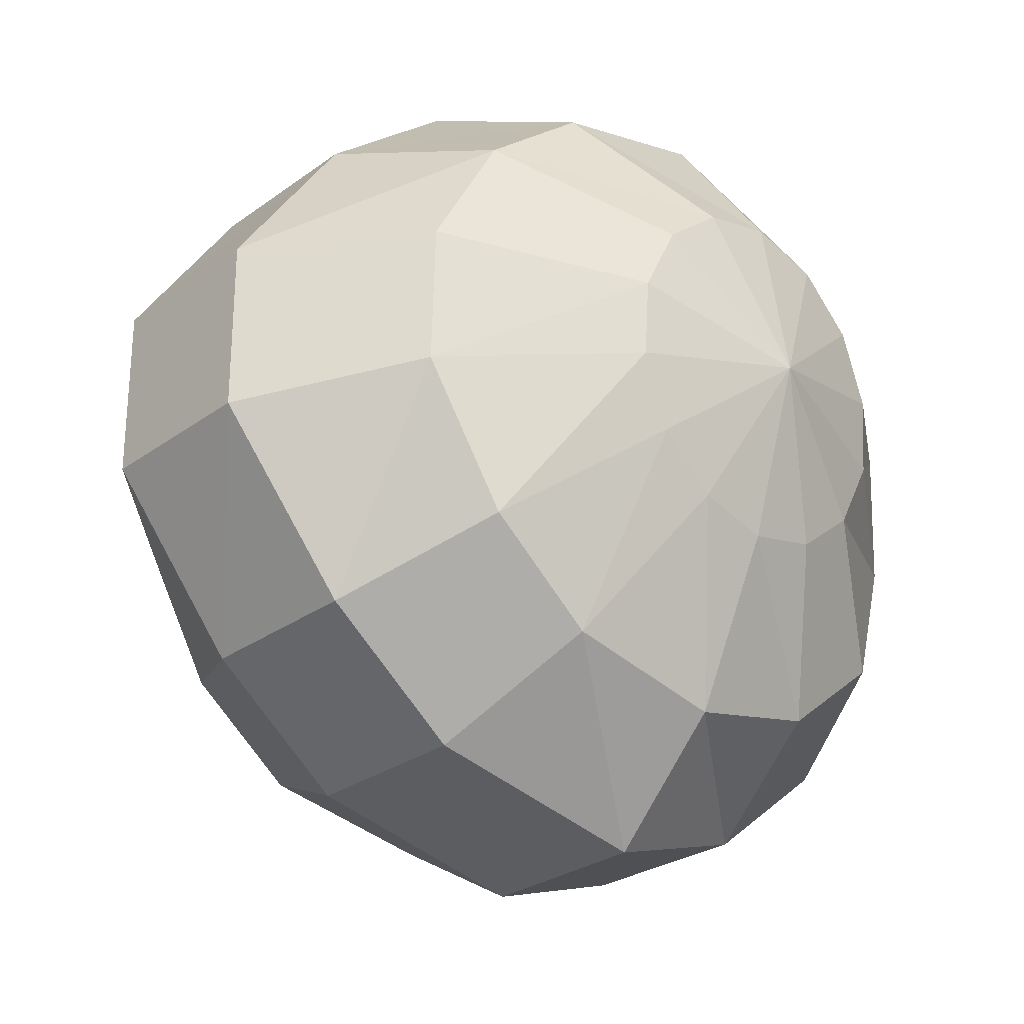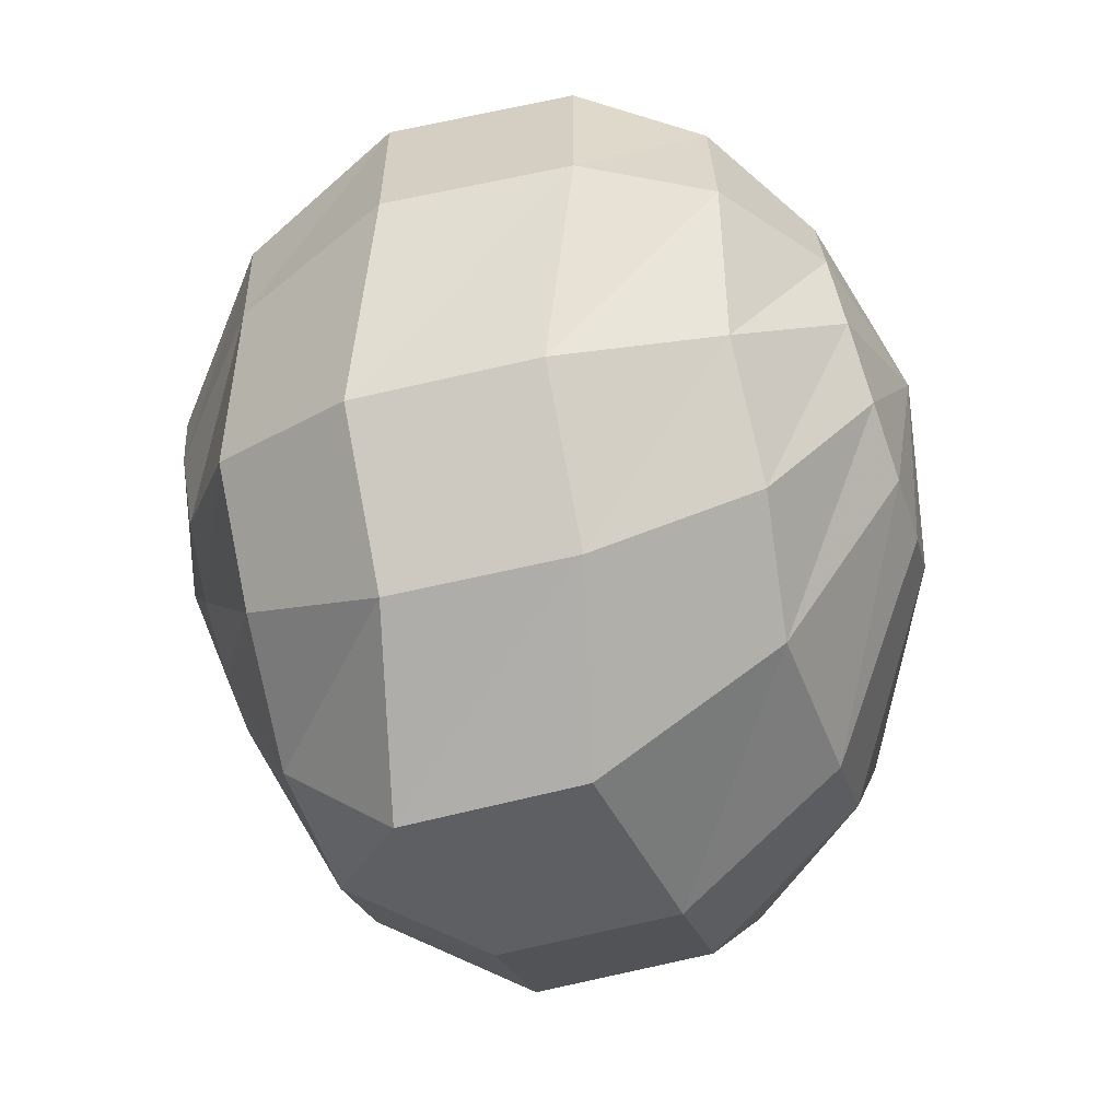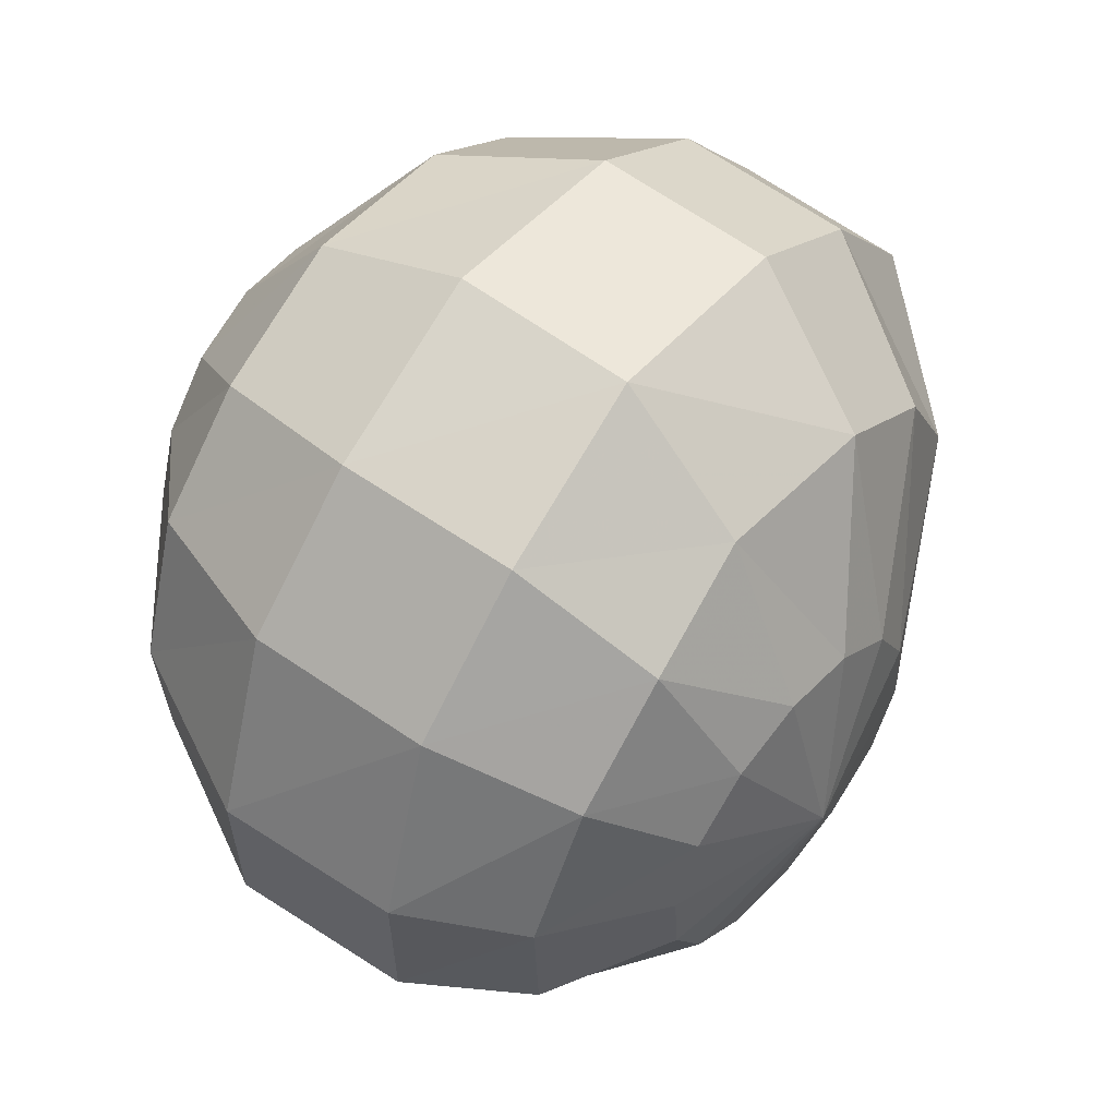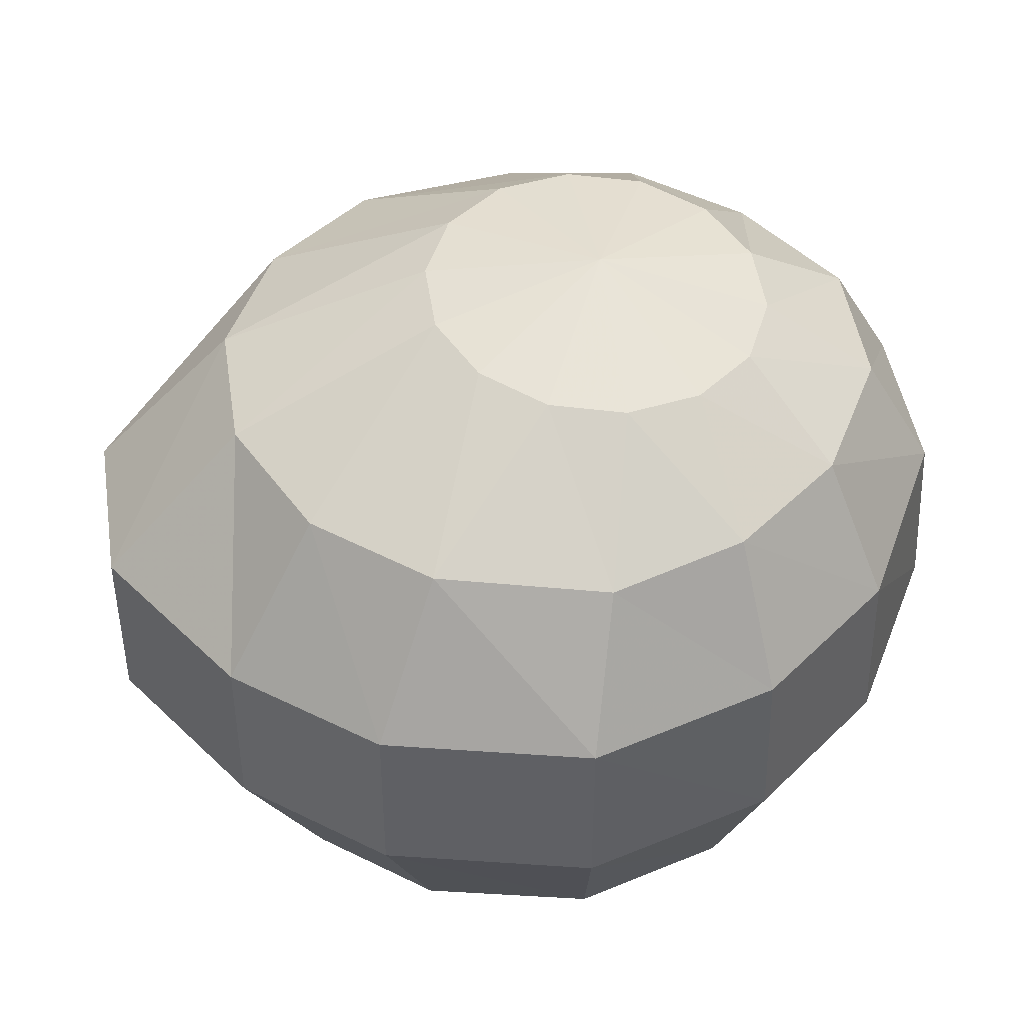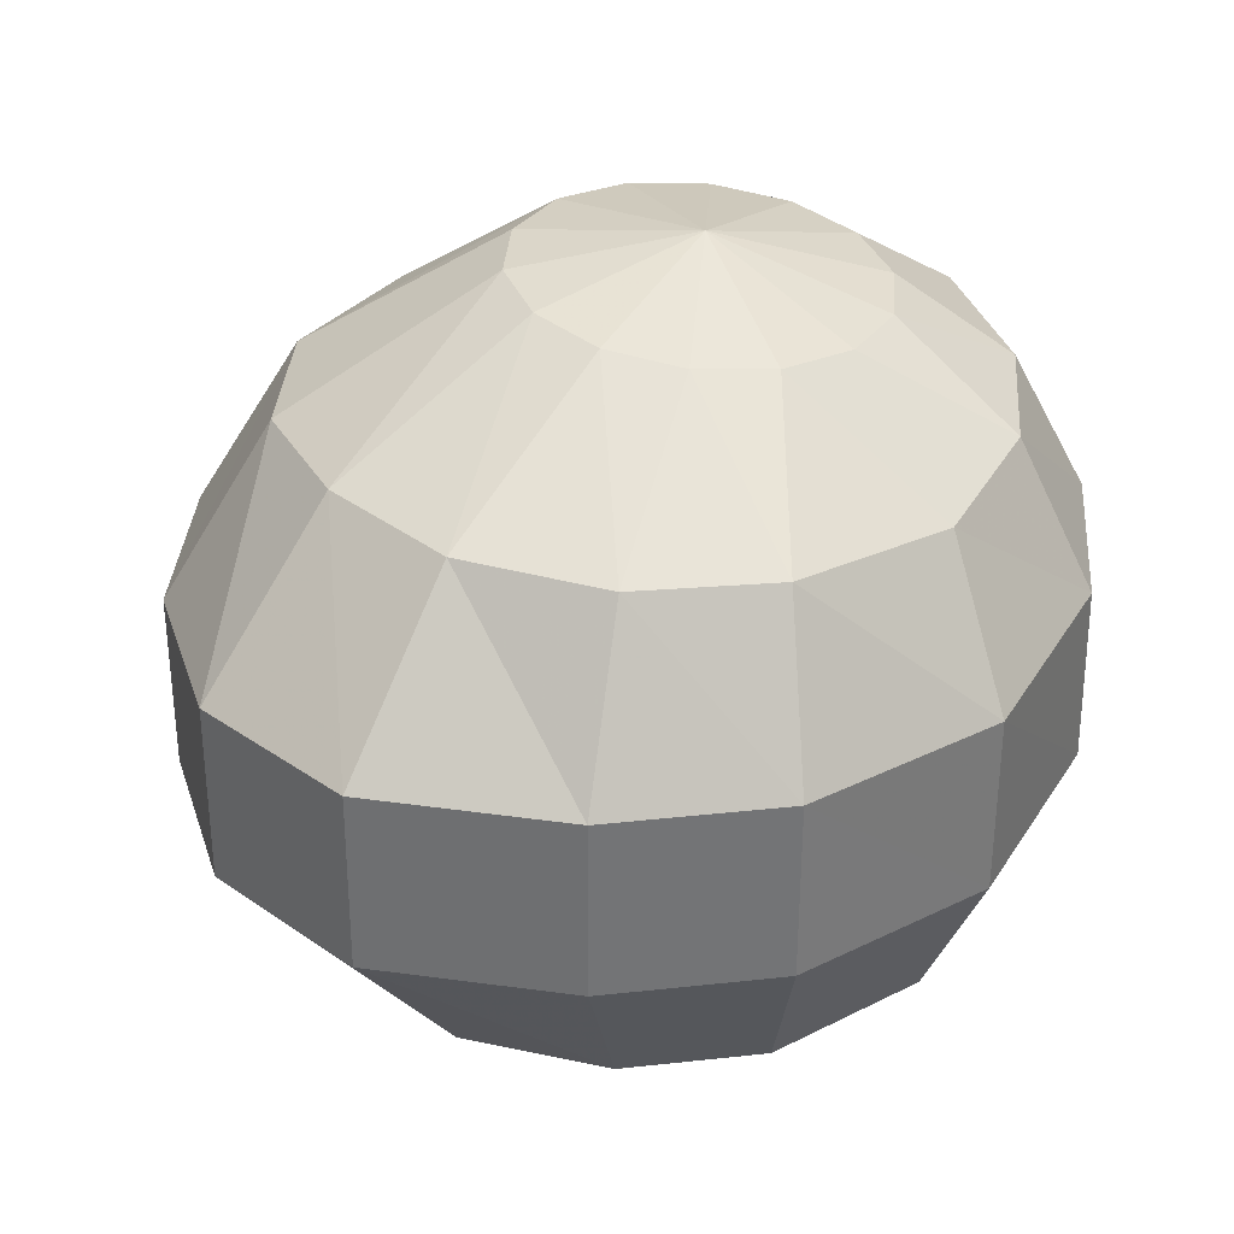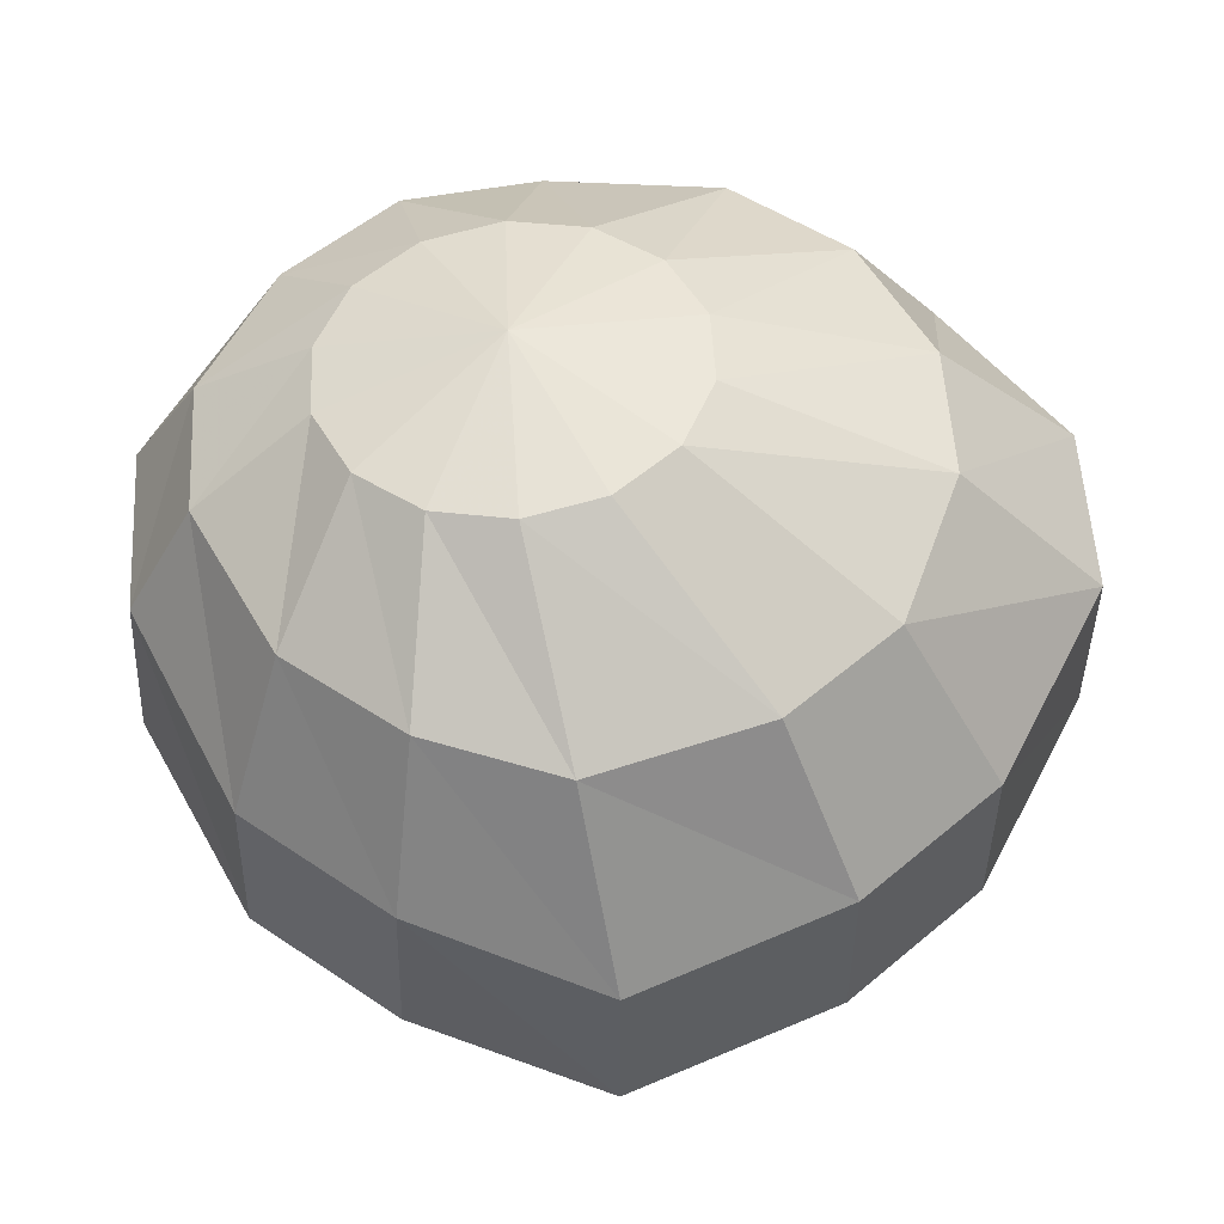
<metadata>
{"format":"obj","ext":"obj","renderer":"f3d","projection":"perspective","resolution":1024,"background":"white","views":[{"elev":-27.4,"azim":138.0,"up":"+Y"},{"elev":-59.8,"azim":-74.6,"up":"+Y"},{"elev":61.0,"azim":-53.2,"up":"+Y"},{"elev":45.7,"azim":171.1,"up":"+Z"},{"elev":34.4,"azim":132.9,"up":"+Z"},{"elev":54.3,"azim":-3.3,"up":"+Z"}]}
</metadata>
<code>
g Sphere01_s
v -4.417 0.4029 112.4
v -4.225 11.24 109.1
v -9.004 10.15 108.9
v -12.85 7.102 108.9
v -14.99 2.691 109.1
v -15.01 -2.206 109.4
v -12.9 -6.617 109.8
v -9.08 -9.67 110.2
v -4.309 -10.76 110.6
v 0.47 -9.67 110.8
v 4.311 -6.617 110.8
v 6.452 -2.206 110.6
v 6.471 2.691 110.3
v 4.363 7.102 109.9
v 0.5453 10.15 109.5
v -10.32 18.16 103.9
v -1.887 20.2 102.9
v -17.23 12.65 104
v -21.92 4.365 104.1
v -21.94 -4.467 104.4
v -17.3 -13.5 103.4
v -10.4 -19.01 103.6
v -2.018 -21.59 102.6
v 8.745 -19 103.5
v 15.66 -13.5 103.5
v 19.63 -4.454 104.6
v 19.64 4.378 104.3
v 15.73 12.66 104.1
v 8.827 18.17 103.8
v -11.71 22.83 95.12
v -2.6e-05 25.69 94.08
v -20.32 15.96 95.38
v -26.05 5.617 96.95
v -26.05 -5.407 96.95
v -20.38 -17.03 93.76
v -11.77 -23.9 93.51
v -0.1117 -28.05 90.85
v 12.93 -23.89 92.79
v 21.55 -17.02 92.81
v 28.63 -5.381 94.8
v 28.63 5.644 94.8
v 21.61 15.97 94.43
v 12.99 22.84 94.4
v -12.04 22.83 83.83
v -2.5e-05 25.69 82.77
v -20.66 15.96 84.08
v -26.72 5.617 85.67
v -26.72 -5.407 85.67
v -20.71 -17.03 82.46
v -12.1 -23.9 82.21
v -0.1117 -28.05 79.54
v 12.96 -23.89 81.48
v 21.58 -17.02 81.5
v 28.69 -5.381 83.49
v 28.69 5.644 83.49
v 21.64 15.97 83.12
v 13.02 22.84 83.09
v -10.04 18.75 73.65
v -0.5509 21.09 72.88
v -16.94 13.24 74.03
v -21.46 5.257 75.25
v -21.45 -3.573 75.56
v -16.95 -12.91 73.53
v -10.04 -18.41 73.41
v -0.5337 -20.69 72.66
v 9.79 -18.41 72.65
v 16.69 -12.9 72.41
v 21.15 -3.56 73.58
v 21.13 5.27 73.27
v 16.7 13.25 72.91
v 9.784 18.76 72.89
v -6.209 10.99 67.11
v -1.437 12.08 66.78
v -10.03 7.939 67.52
v -12.14 3.53 67.95
v -12.12 -1.365 68.29
v -9.978 -5.774 68.49
v -6.136 -8.826 68.5
v -1.355 -9.915 68.33
v 3.417 -8.825 68
v 7.237 -5.774 67.59
v 9.346 -1.365 67.17
v 9.328 3.53 66.82
v 7.186 7.939 66.62
v 3.344 10.99 66.61
v -1.527 0.9055 65.05
v -1.527 0.9055 65.05
v -6.136 -8.826 68.5
v -9.978 -5.774 68.49
v -1.355 -9.915 68.33
v 3.417 -8.825 68
v 7.237 -5.774 67.59
v -1.527 0.9055 65.05
f 1 2 3
f 1 3 4
f 1 4 5
f 1 5 6
f 1 6 7
f 1 7 8
f 1 8 9
f 1 9 10
f 1 10 11
f 1 11 12
f 1 12 13
f 1 13 14
f 1 14 15
f 1 15 2
f 16 3 2
f 2 17 16
f 18 4 3
f 3 16 18
f 19 5 4
f 4 18 19
f 20 6 5
f 5 19 20
f 21 7 6
f 6 20 21
f 22 8 7
f 7 21 22
f 23 9 8
f 8 22 23
f 24 10 9
f 9 23 24
f 25 11 10
f 10 24 25
f 26 12 11
f 11 25 26
f 27 13 12
f 12 26 27
f 28 14 13
f 13 27 28
f 29 15 14
f 14 28 29
f 17 2 15
f 15 29 17
f 30 16 17
f 17 31 30
f 32 18 16
f 16 30 32
f 33 19 18
f 18 32 33
f 34 20 19
f 19 33 34
f 35 21 20
f 20 34 35
f 36 22 21
f 21 35 36
f 37 23 22
f 22 36 37
f 38 24 23
f 23 37 38
f 39 25 24
f 24 38 39
f 40 26 25
f 25 39 40
f 41 27 26
f 26 40 41
f 42 28 27
f 27 41 42
f 43 29 28
f 28 42 43
f 31 17 29
f 29 43 31
f 44 30 31
f 31 45 44
f 46 32 30
f 30 44 46
f 47 33 32
f 32 46 47
f 48 34 33
f 33 47 48
f 49 35 34
f 34 48 49
f 50 36 35
f 35 49 50
f 51 37 36
f 36 50 51
f 52 38 37
f 37 51 52
f 53 39 38
f 38 52 53
f 54 40 39
f 39 53 54
f 55 41 40
f 40 54 55
f 56 42 41
f 41 55 56
f 57 43 42
f 42 56 57
f 45 31 43
f 43 57 45
f 58 44 45
f 45 59 58
f 60 46 44
f 44 58 60
f 61 47 46
f 46 60 61
f 62 48 47
f 47 61 62
f 63 49 48
f 48 62 63
f 64 50 49
f 49 63 64
f 65 51 50
f 50 64 65
f 66 52 51
f 51 65 66
f 67 53 52
f 52 66 67
f 68 54 53
f 53 67 68
f 69 55 54
f 54 68 69
f 70 56 55
f 55 69 70
f 71 57 56
f 56 70 71
f 59 45 57
f 57 71 59
f 72 58 59
f 59 73 72
f 74 60 58
f 58 72 74
f 75 61 60
f 60 74 75
f 76 62 61
f 61 75 76
f 77 63 62
f 62 76 77
f 78 64 63
f 63 77 78
f 79 65 64
f 64 78 79
f 80 66 65
f 65 79 80
f 81 67 66
f 66 80 81
f 82 68 67
f 67 81 82
f 83 69 68
f 68 82 83
f 84 70 69
f 69 83 84
f 85 71 70
f 70 84 85
f 73 59 71
f 71 85 73
f 86 72 73
f 86 74 72
f 86 75 74
f 86 76 75
f 86 77 76
f 87 88 89
f 86 90 88
f 86 91 90
f 86 92 91
f 93 82 81
f 86 83 82
f 86 84 83
f 86 85 84
f 86 73 85
g Sphere01_s
v -4.417 0.4029 112.4
v -4.225 11.24 109.1
v -9.004 10.15 108.9
v -12.85 7.102 108.9
v -14.99 2.691 109.1
v -15.01 -2.206 109.4
v -12.9 -6.617 109.8
v -9.08 -9.67 110.2
v -4.309 -10.76 110.6
v 0.47 -9.67 110.8
v 4.311 -6.617 110.8
v 6.452 -2.206 110.6
v 6.471 2.691 110.3
v 4.363 7.102 109.9
v 0.5453 10.15 109.5
v -10.32 18.16 103.9
v -1.887 20.2 102.9
v -17.23 12.65 104
v -21.92 4.365 104.1
v -21.94 -4.467 104.4
v -17.3 -13.5 103.4
v -10.4 -19.01 103.6
v -2.018 -21.59 102.6
v 8.745 -19 103.5
v 15.66 -13.5 103.5
v 19.63 -4.454 104.6
v 19.64 4.378 104.3
v 15.73 12.66 104.1
v 8.827 18.17 103.8
v -11.71 22.83 95.12
v -2.6e-05 25.69 94.08
v -20.32 15.96 95.38
v -26.05 5.617 96.95
v -26.05 -5.407 96.95
v -20.38 -17.03 93.76
v -11.77 -23.9 93.51
v -0.1117 -28.05 90.85
v 12.93 -23.89 92.79
v 21.55 -17.02 92.81
v 28.63 -5.381 94.8
v 28.63 5.644 94.8
v 21.61 15.97 94.43
v 12.99 22.84 94.4
v -12.04 22.83 83.83
v -2.5e-05 25.69 82.77
v -20.66 15.96 84.08
v -26.72 5.617 85.67
v -26.72 -5.407 85.67
v -20.71 -17.03 82.46
v -12.1 -23.9 82.21
v -0.1117 -28.05 79.54
v 12.96 -23.89 81.48
v 21.58 -17.02 81.5
v 28.69 -5.381 83.49
v 28.69 5.644 83.49
v 21.64 15.97 83.12
v 13.02 22.84 83.09
v -10.04 18.75 73.65
v -0.5509 21.09 72.88
v -16.94 13.24 74.03
v -21.46 5.257 75.25
v -21.45 -3.573 75.56
v -16.95 -12.91 73.53
v -10.04 -18.41 73.41
v -0.5337 -20.69 72.66
v 9.79 -18.41 72.65
v 16.69 -12.9 72.41
v 21.15 -3.56 73.58
v 21.13 5.27 73.27
v 16.7 13.25 72.91
v 9.784 18.76 72.89
v -6.209 10.99 67.11
v -1.437 12.08 66.78
v -10.03 7.939 67.52
v -12.14 3.53 67.95
v -12.12 -1.365 68.29
v -9.978 -5.774 68.49
v -6.136 -8.826 68.5
v -1.355 -9.915 68.33
v 3.417 -8.825 68
v 7.237 -5.774 67.59
v 9.346 -1.365 67.17
v 9.328 3.53 66.82
v 7.186 7.939 66.62
v 3.344 10.99 66.61
v -1.527 0.9055 65.05
v -1.527 0.9055 65.05
v -6.136 -8.826 68.5
v -9.978 -5.774 68.49
v -1.355 -9.915 68.33
v 3.417 -8.825 68
v 7.237 -5.774 67.59
v -1.527 0.9055 65.05
f 94 95 96
f 94 96 97
f 94 97 98
f 94 98 99
f 94 99 100
f 94 100 101
f 94 101 102
f 94 102 103
f 94 103 104
f 94 104 105
f 94 105 106
f 94 106 107
f 94 107 108
f 94 108 95
f 109 96 95
f 95 110 109
f 111 97 96
f 96 109 111
f 112 98 97
f 97 111 112
f 113 99 98
f 98 112 113
f 114 100 99
f 99 113 114
f 115 101 100
f 100 114 115
f 116 102 101
f 101 115 116
f 117 103 102
f 102 116 117
f 118 104 103
f 103 117 118
f 119 105 104
f 104 118 119
f 120 106 105
f 105 119 120
f 121 107 106
f 106 120 121
f 122 108 107
f 107 121 122
f 110 95 108
f 108 122 110
f 123 109 110
f 110 124 123
f 125 111 109
f 109 123 125
f 126 112 111
f 111 125 126
f 127 113 112
f 112 126 127
f 128 114 113
f 113 127 128
f 129 115 114
f 114 128 129
f 130 116 115
f 115 129 130
f 131 117 116
f 116 130 131
f 132 118 117
f 117 131 132
f 133 119 118
f 118 132 133
f 134 120 119
f 119 133 134
f 135 121 120
f 120 134 135
f 136 122 121
f 121 135 136
f 124 110 122
f 122 136 124
f 137 123 124
f 124 138 137
f 139 125 123
f 123 137 139
f 140 126 125
f 125 139 140
f 141 127 126
f 126 140 141
f 142 128 127
f 127 141 142
f 143 129 128
f 128 142 143
f 144 130 129
f 129 143 144
f 145 131 130
f 130 144 145
f 146 132 131
f 131 145 146
f 147 133 132
f 132 146 147
f 148 134 133
f 133 147 148
f 149 135 134
f 134 148 149
f 150 136 135
f 135 149 150
f 138 124 136
f 136 150 138
f 151 137 138
f 138 152 151
f 153 139 137
f 137 151 153
f 154 140 139
f 139 153 154
f 155 141 140
f 140 154 155
f 156 142 141
f 141 155 156
f 157 143 142
f 142 156 157
f 158 144 143
f 143 157 158
f 159 145 144
f 144 158 159
f 160 146 145
f 145 159 160
f 161 147 146
f 146 160 161
f 162 148 147
f 147 161 162
f 163 149 148
f 148 162 163
f 164 150 149
f 149 163 164
f 152 138 150
f 150 164 152
f 165 151 152
f 152 166 165
f 167 153 151
f 151 165 167
f 168 154 153
f 153 167 168
f 169 155 154
f 154 168 169
f 170 156 155
f 155 169 170
f 171 157 156
f 156 170 171
f 172 158 157
f 157 171 172
f 173 159 158
f 158 172 173
f 174 160 159
f 159 173 174
f 175 161 160
f 160 174 175
f 176 162 161
f 161 175 176
f 177 163 162
f 162 176 177
f 178 164 163
f 163 177 178
f 166 152 164
f 164 178 166
f 179 165 166
f 179 167 165
f 179 168 167
f 179 169 168
f 179 170 169
f 180 181 182
f 179 183 181
f 179 184 183
f 179 185 184
f 186 175 174
f 179 176 175
f 179 177 176
f 179 178 177
f 179 166 178

</code>
